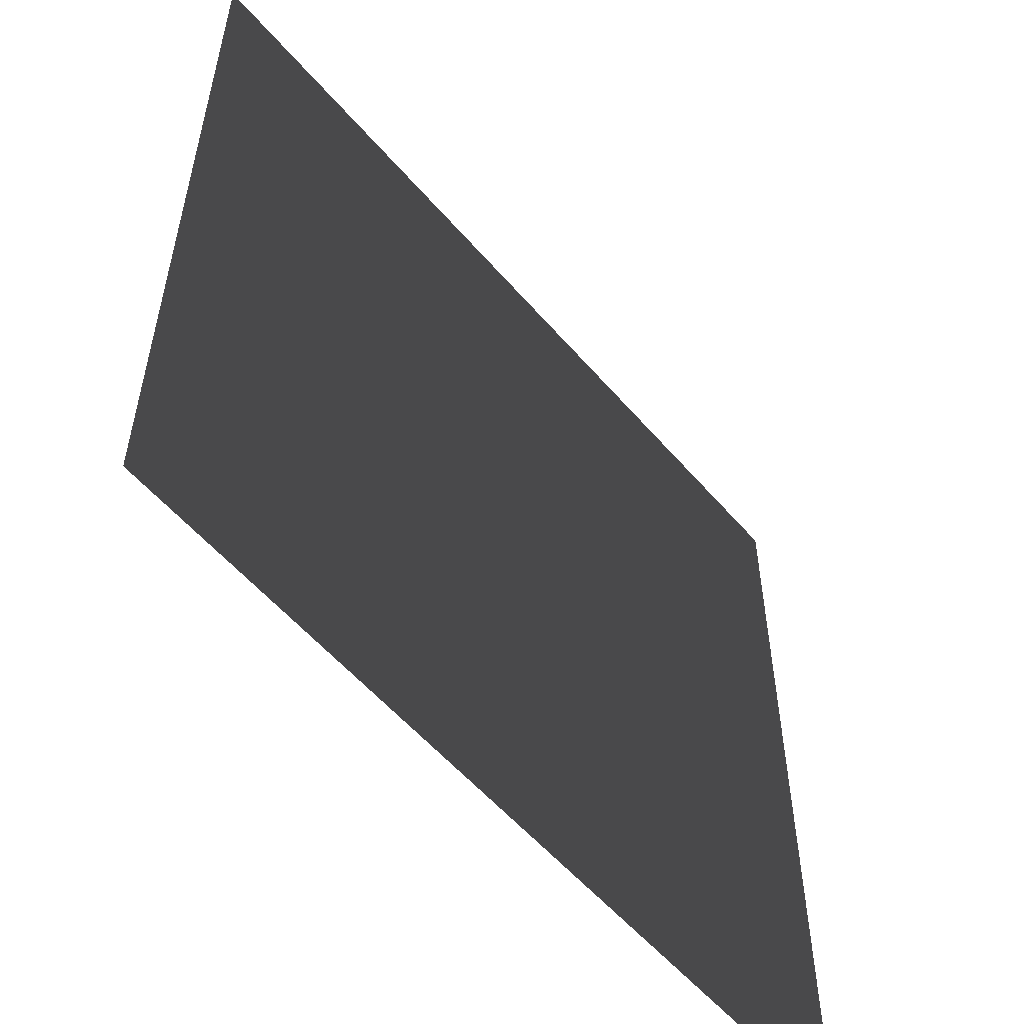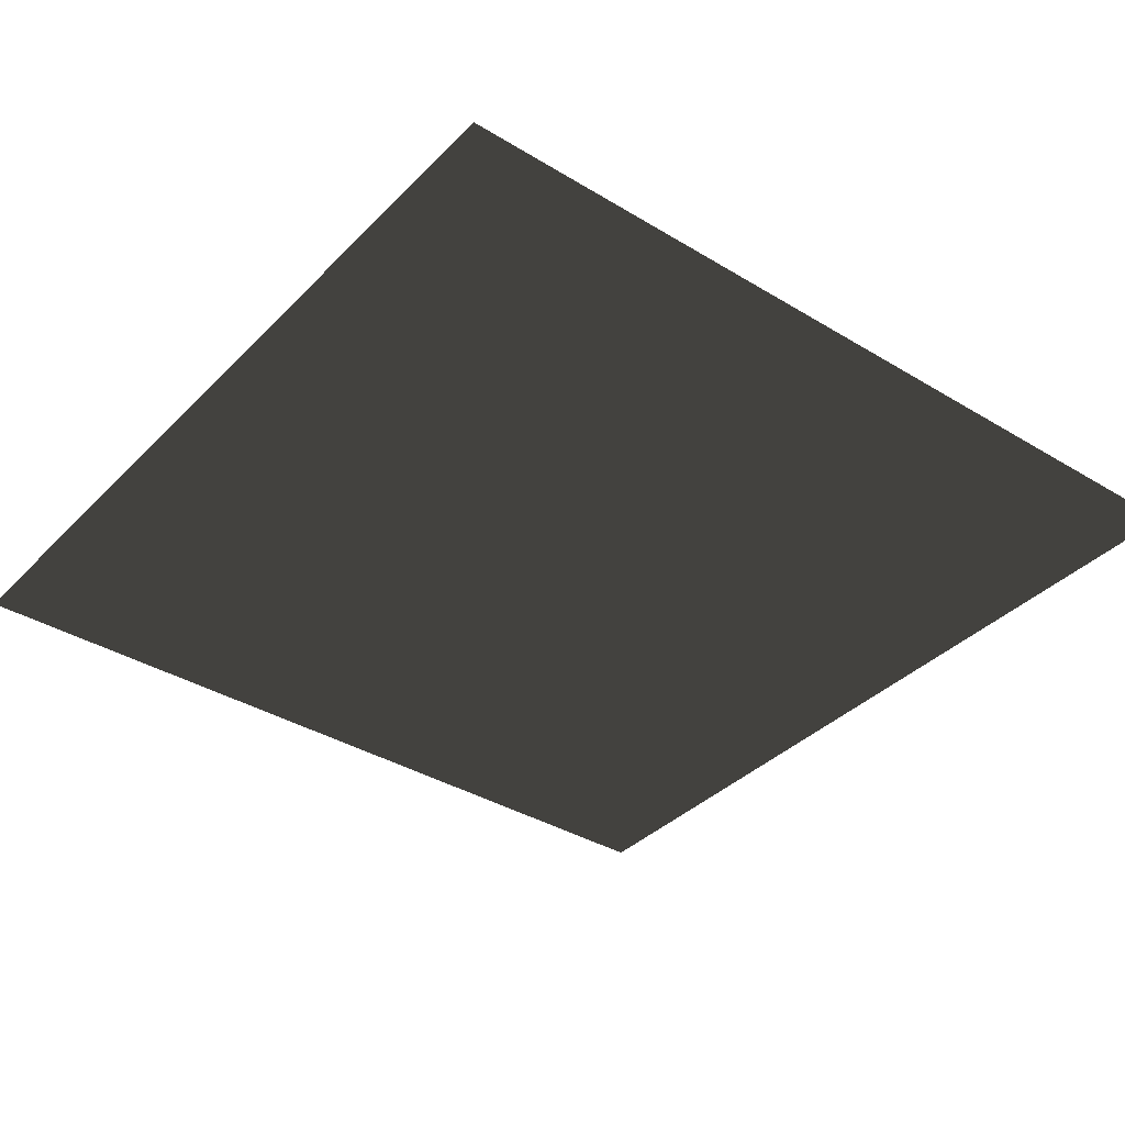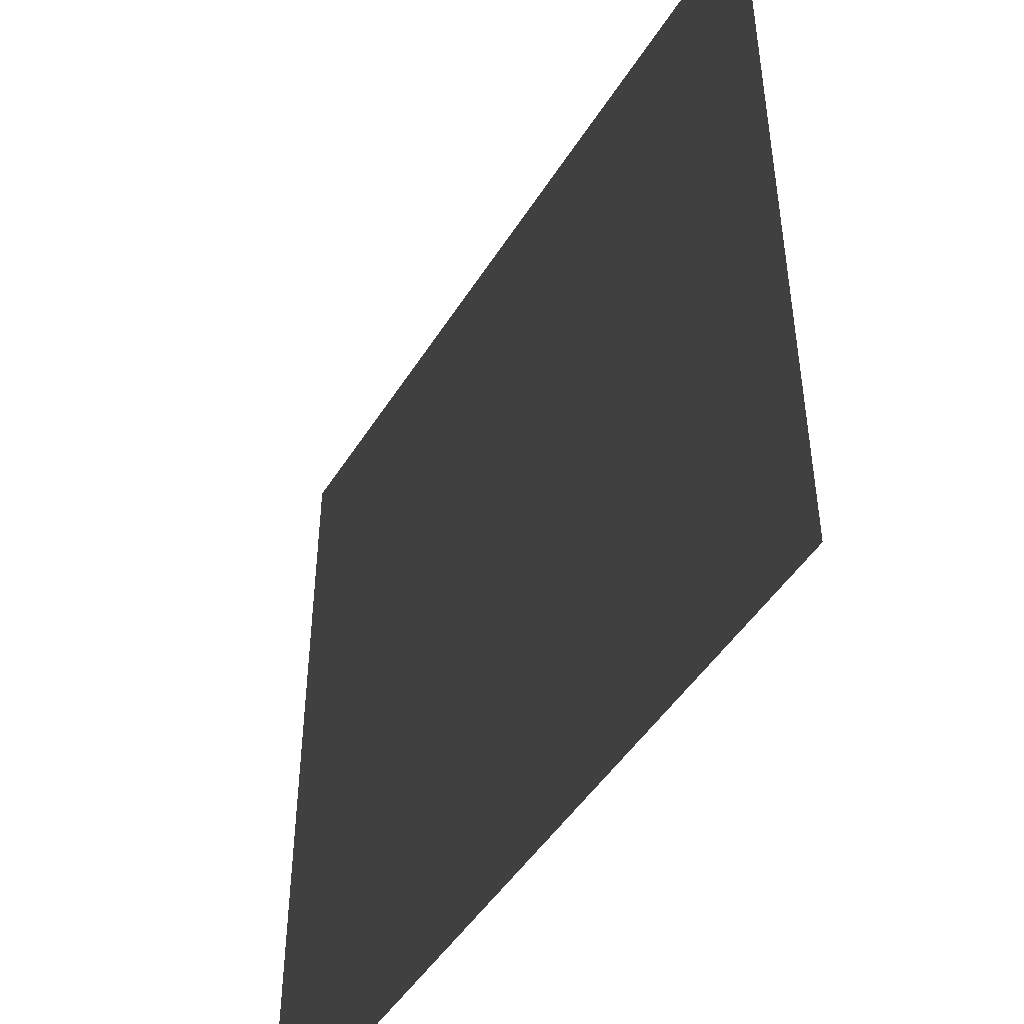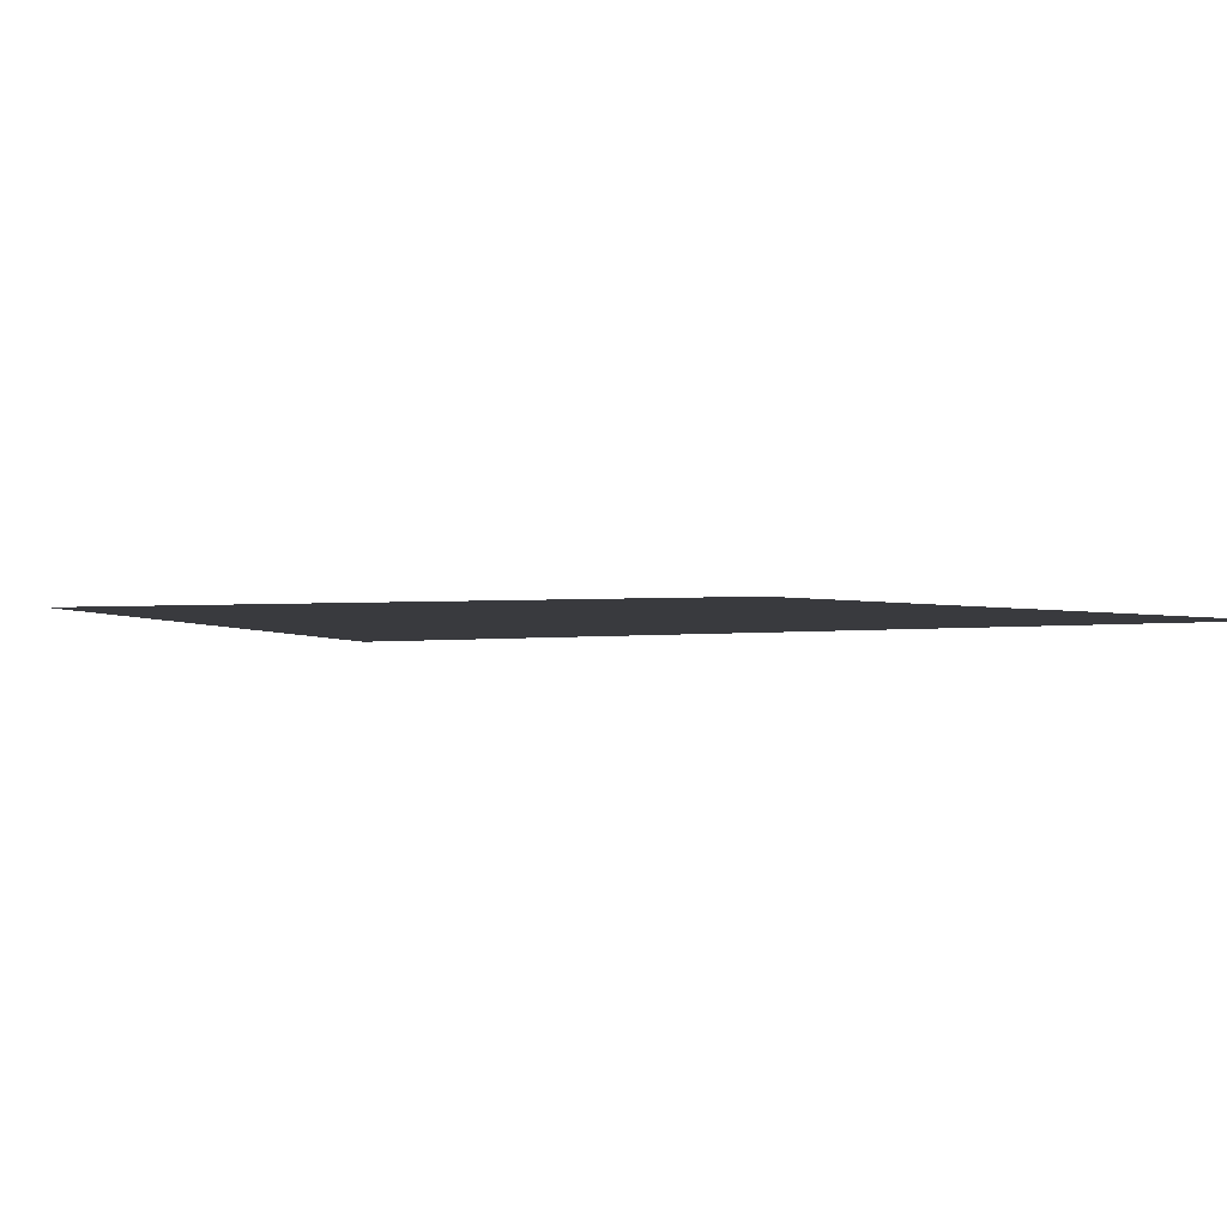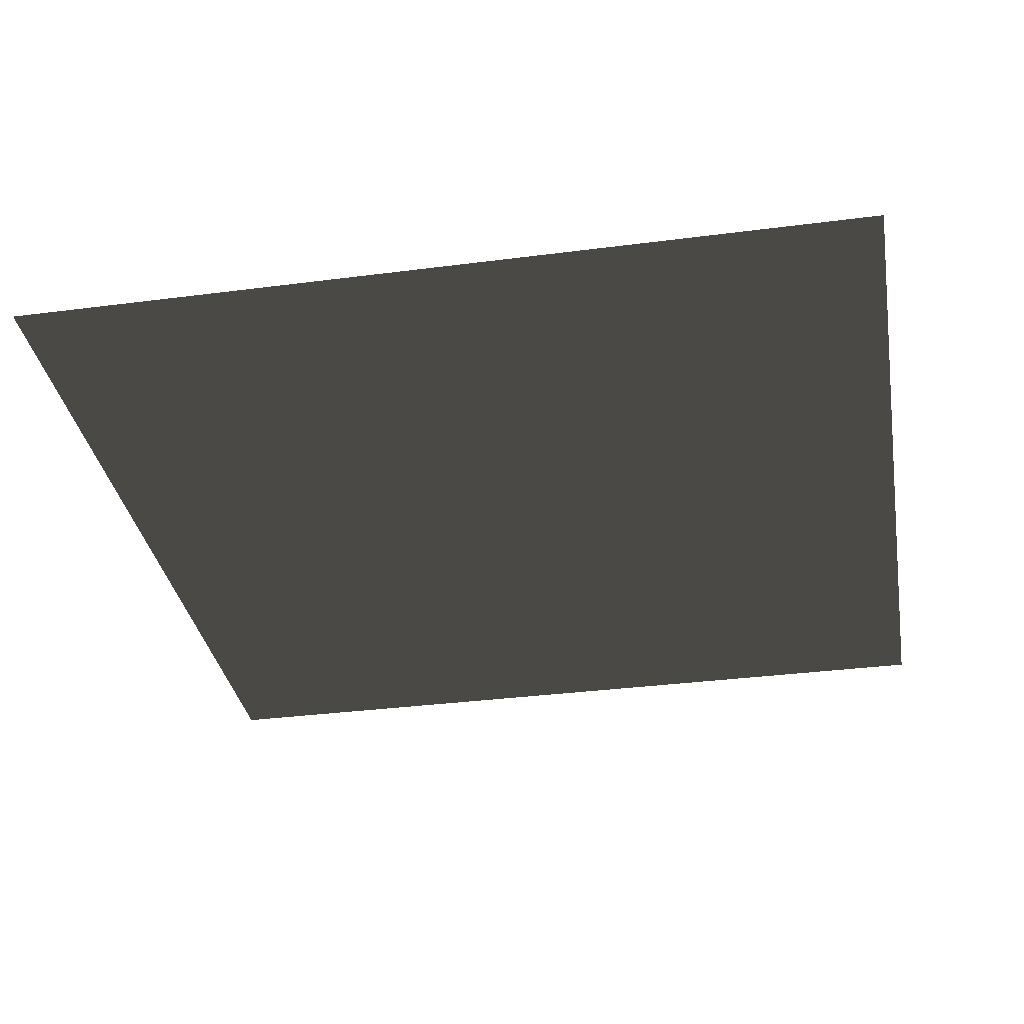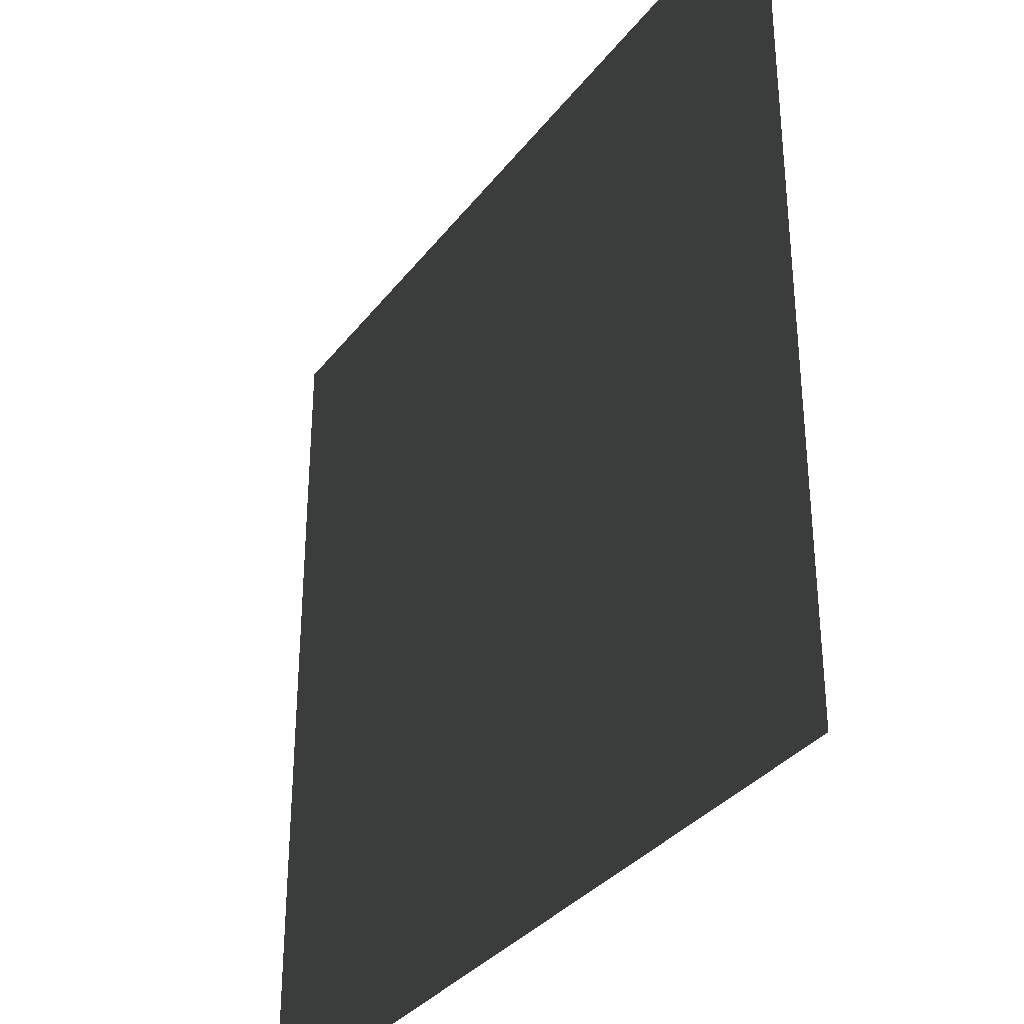
<metadata>
{"format":"obj","ext":"obj","renderer":"f3d","projection":"perspective","resolution":1024,"background":"white","views":[{"elev":-56.0,"azim":-50.0,"up":"+Z"},{"elev":-36.9,"azim":51.9,"up":"+Y"},{"elev":-47.1,"azim":59.6,"up":"+Z"},{"elev":2.0,"azim":62.1,"up":"+Y"},{"elev":-34.0,"azim":100.0,"up":"+Y"},{"elev":-33.5,"azim":-121.5,"up":"+Z"}]}
</metadata>
<code>
o Plane
v 0 0 0
v 200 0 0
v 0 0 200
v 200 0 200
f 2 3 1
f 2 4 3

</code>
